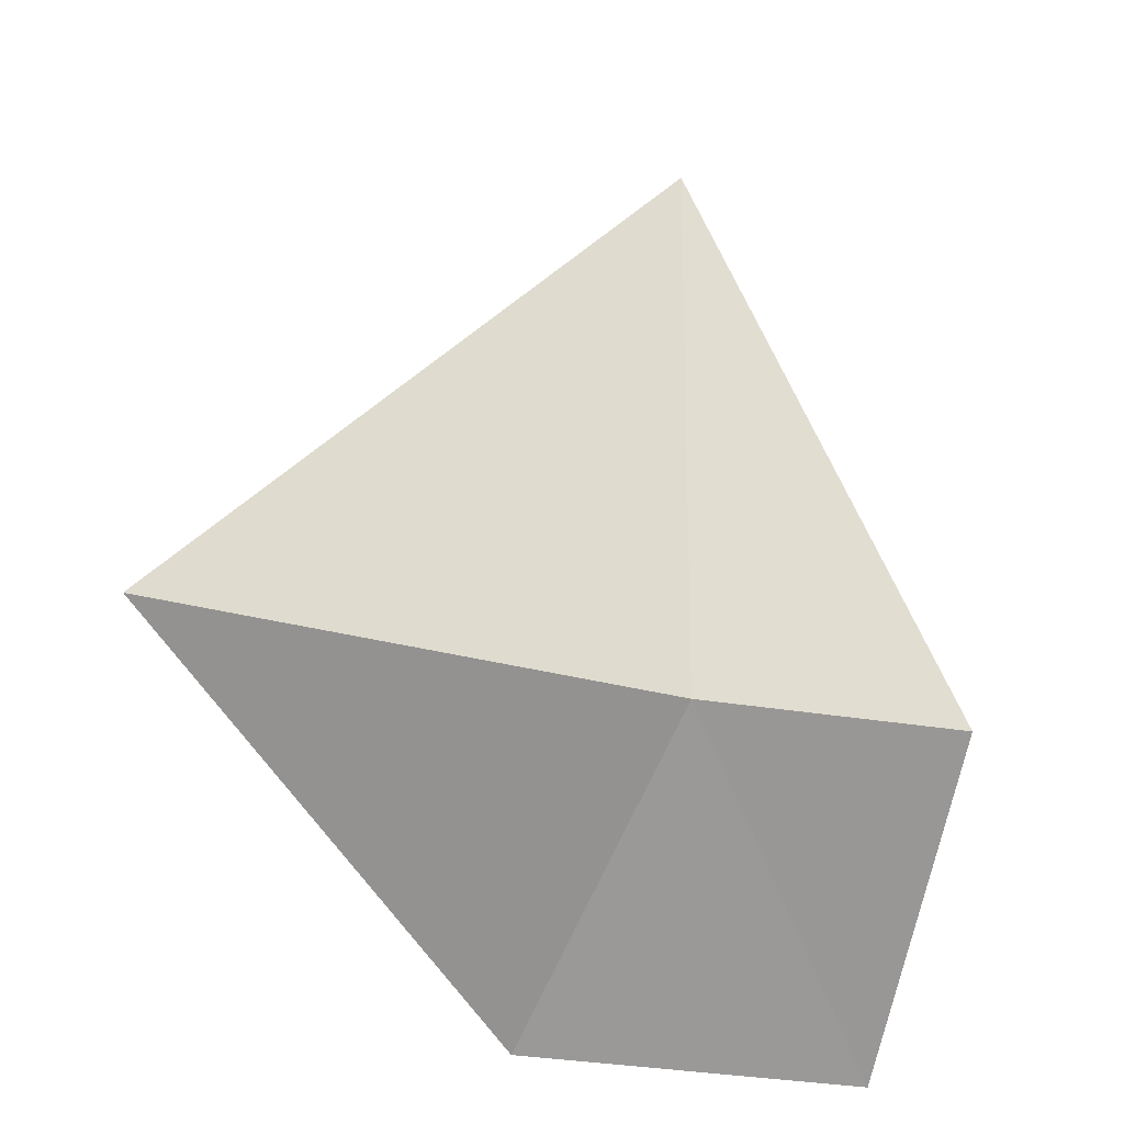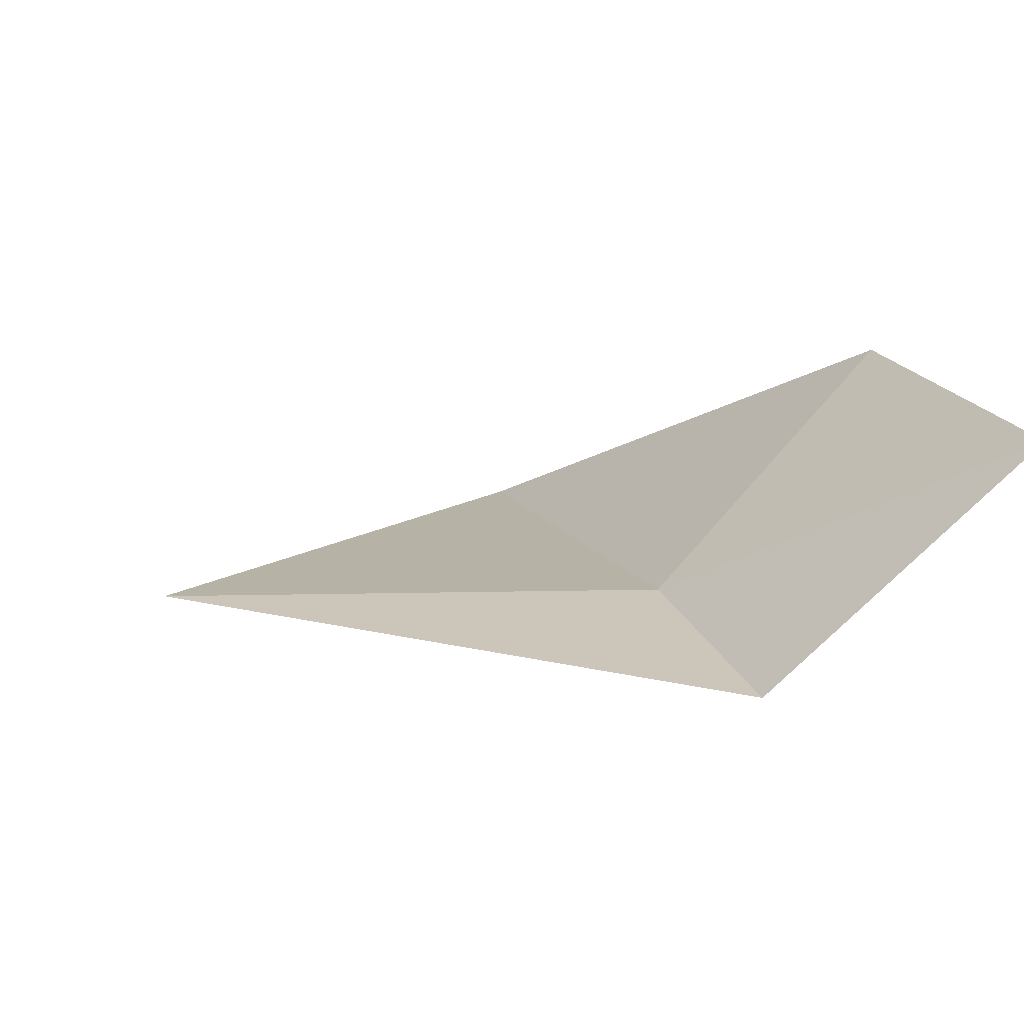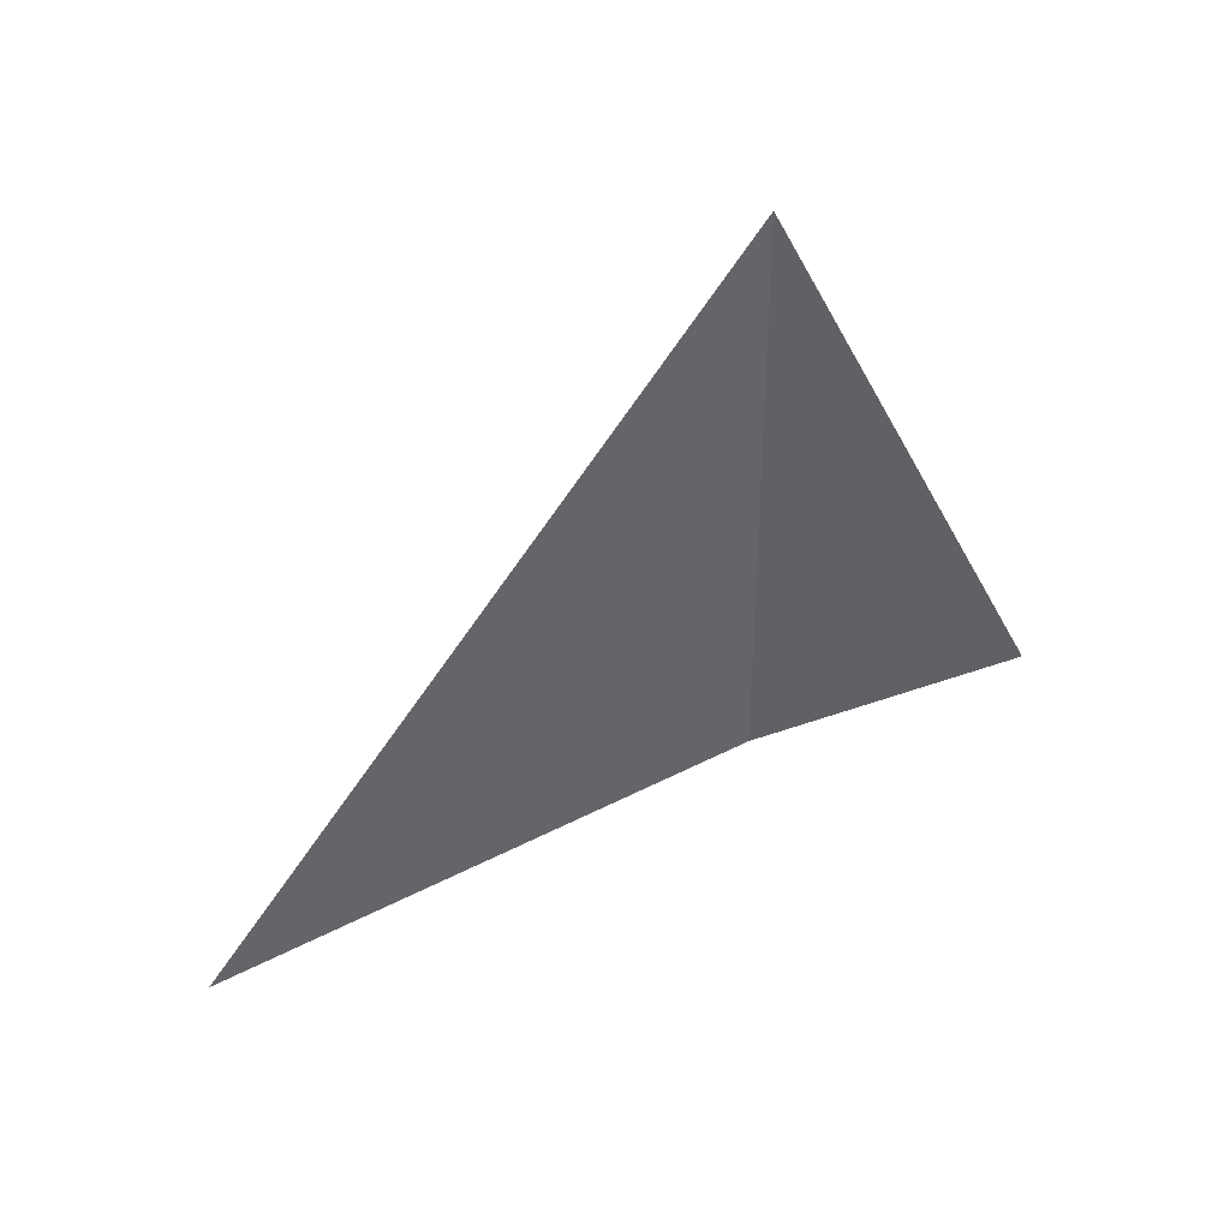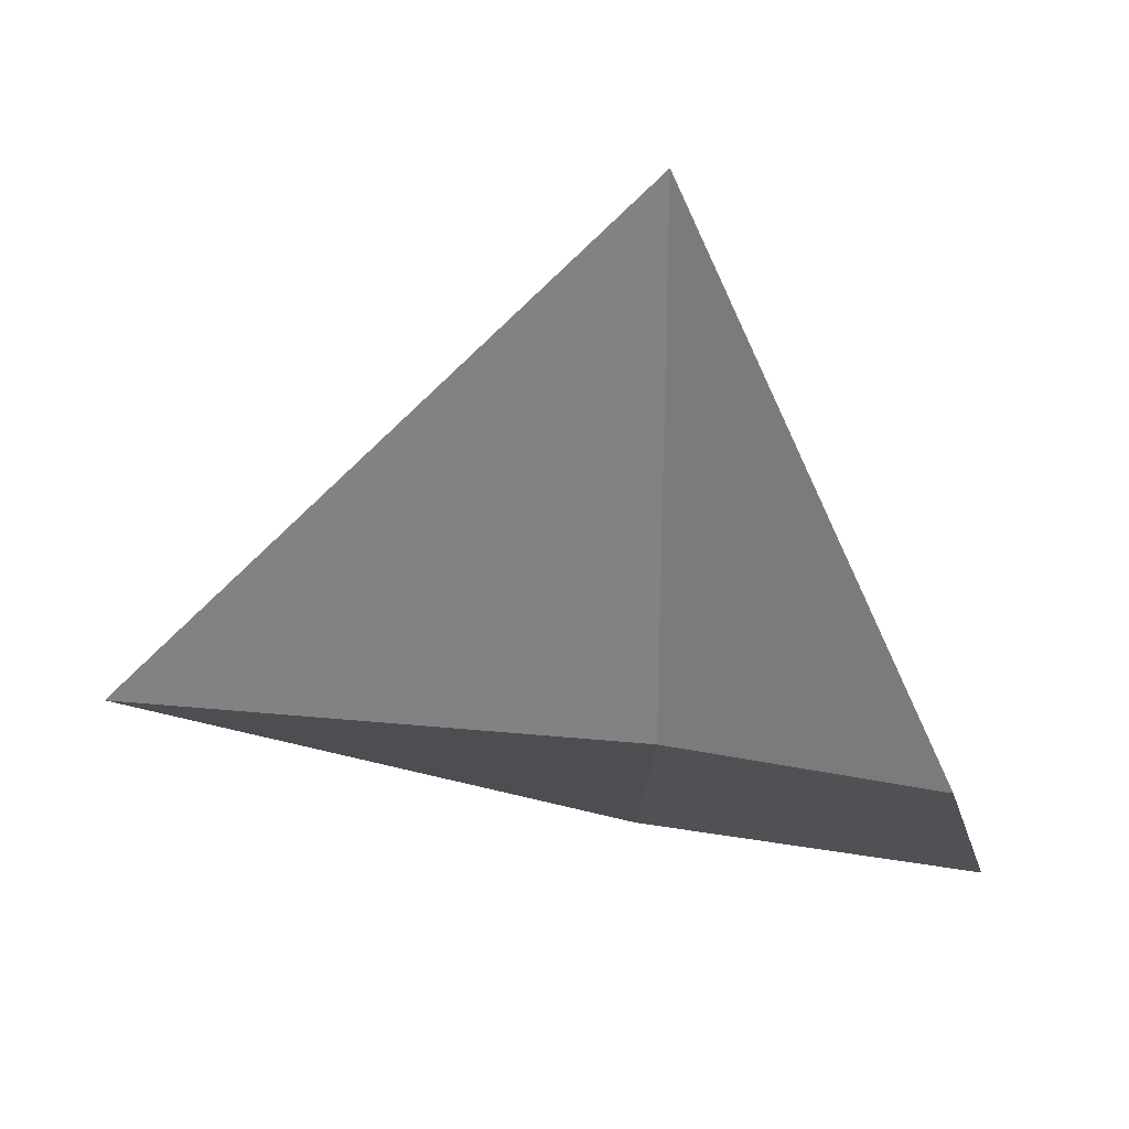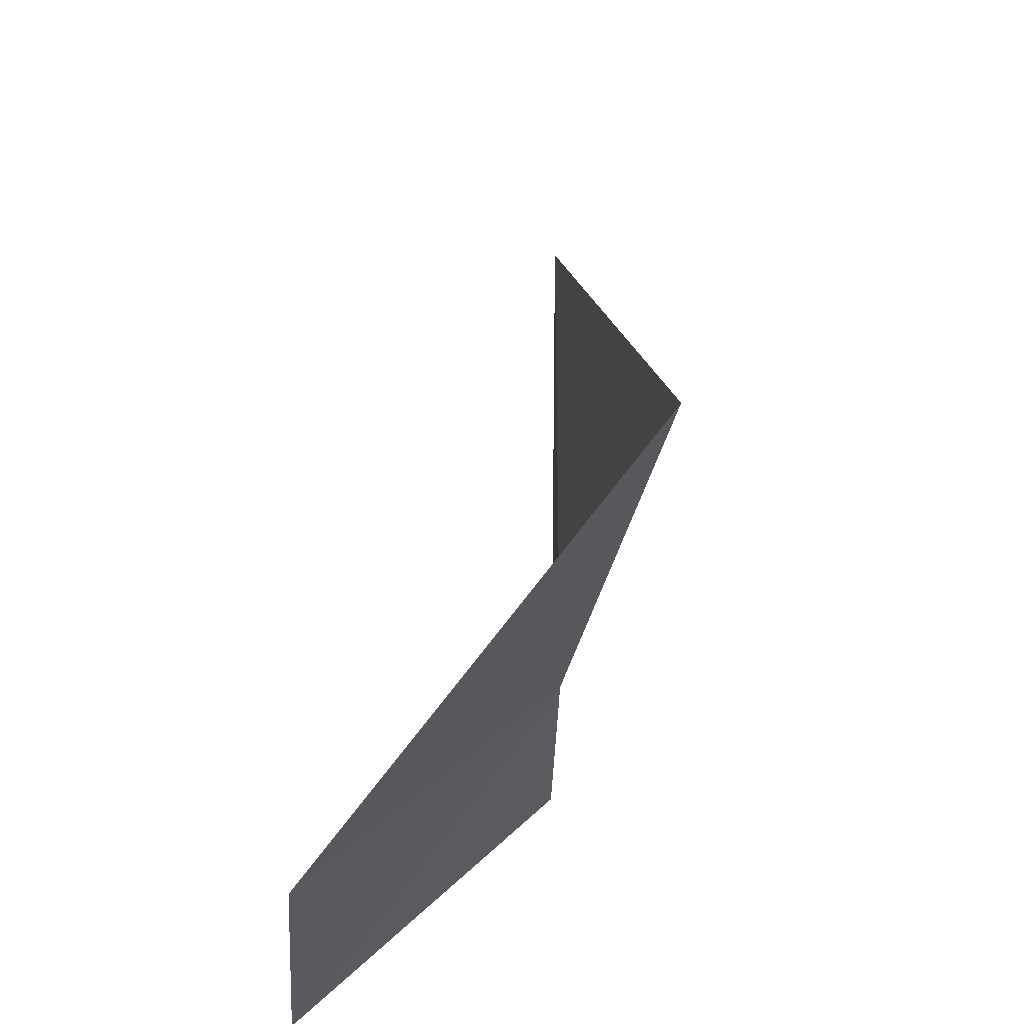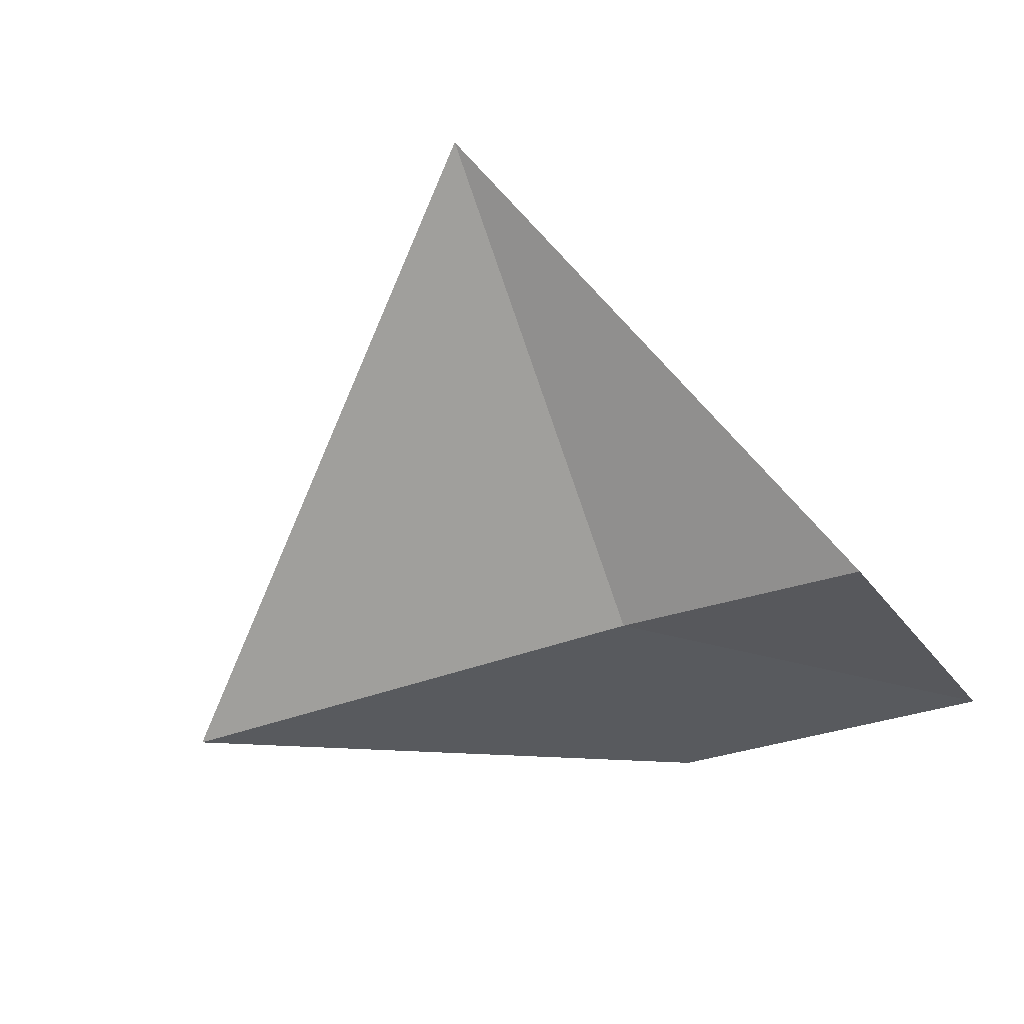
<metadata>
{"format":"obj","ext":"obj","renderer":"f3d","projection":"perspective","resolution":1024,"background":"white","views":[{"elev":-25.3,"azim":-38.4,"up":"+Z"},{"elev":-0.2,"azim":69.6,"up":"+Y"},{"elev":41.9,"azim":-45.2,"up":"+Z"},{"elev":27.7,"azim":-4.0,"up":"+Z"},{"elev":-31.4,"azim":-112.8,"up":"+Z"},{"elev":-78.5,"azim":19.4,"up":"+Y"}]}
</metadata>
<code>
v 1.762 5.736 30.14
v 1.778 6.213 29.67
v 2.379 6.009 29.67
v 0.8689 5.937 30.14
v 2.205 5.56 30.14
v 1.764 5.735 31.1
f 1 4 2
f 1 2 3
f 1 3 5
f 1 5 6
f 1 6 4

</code>
